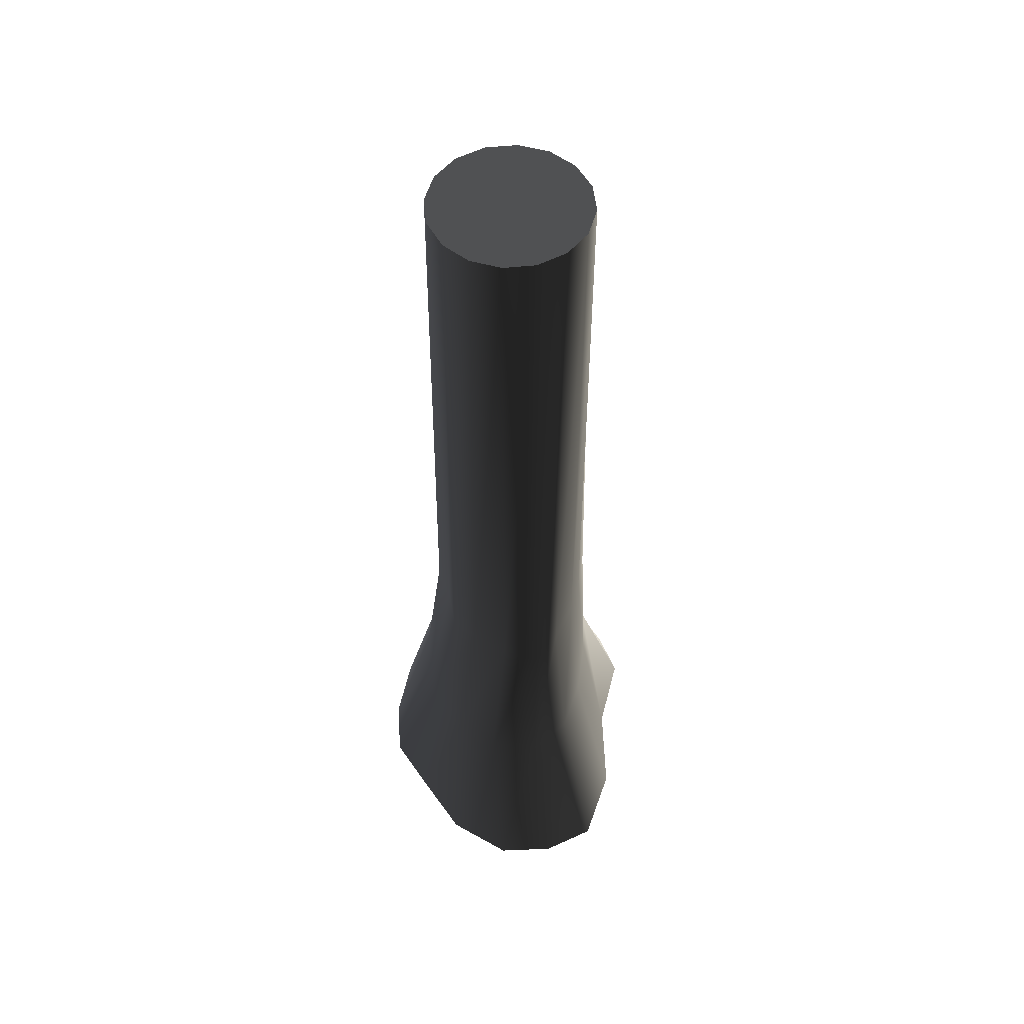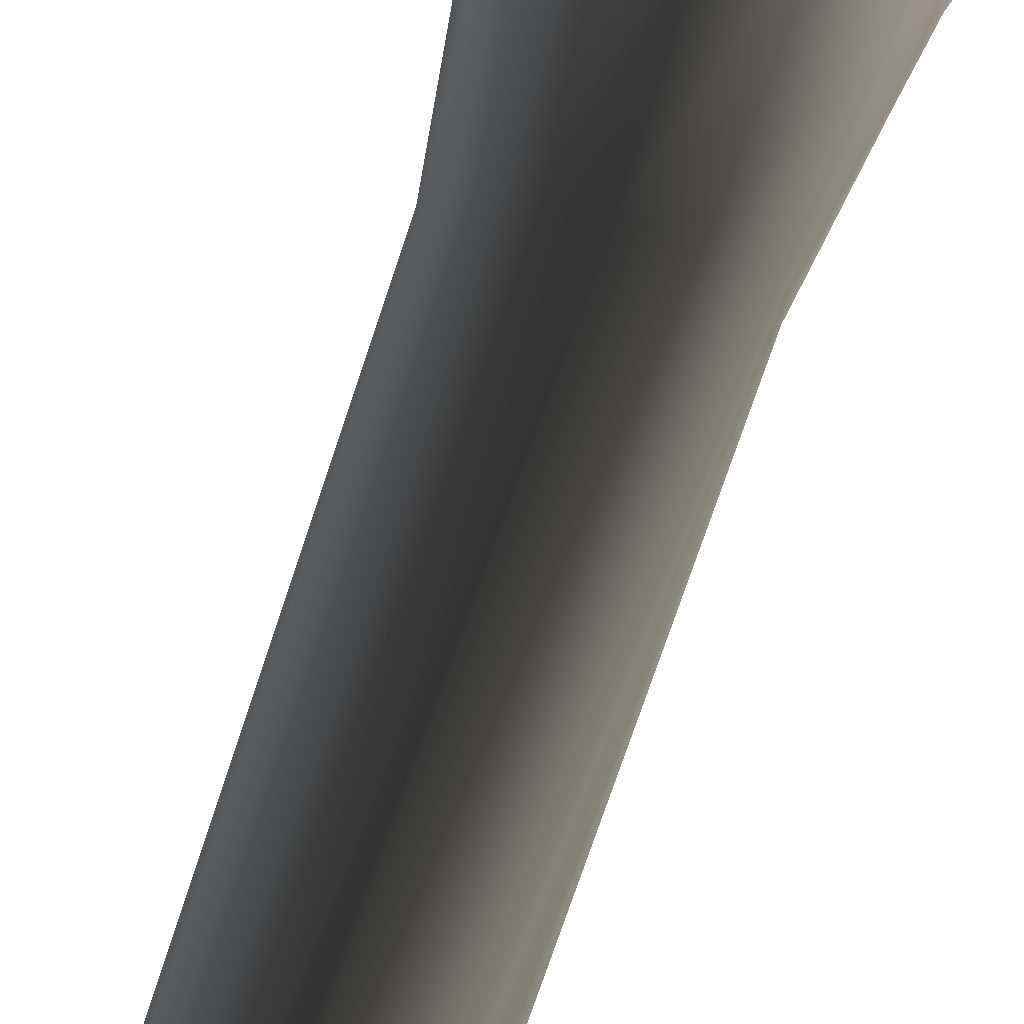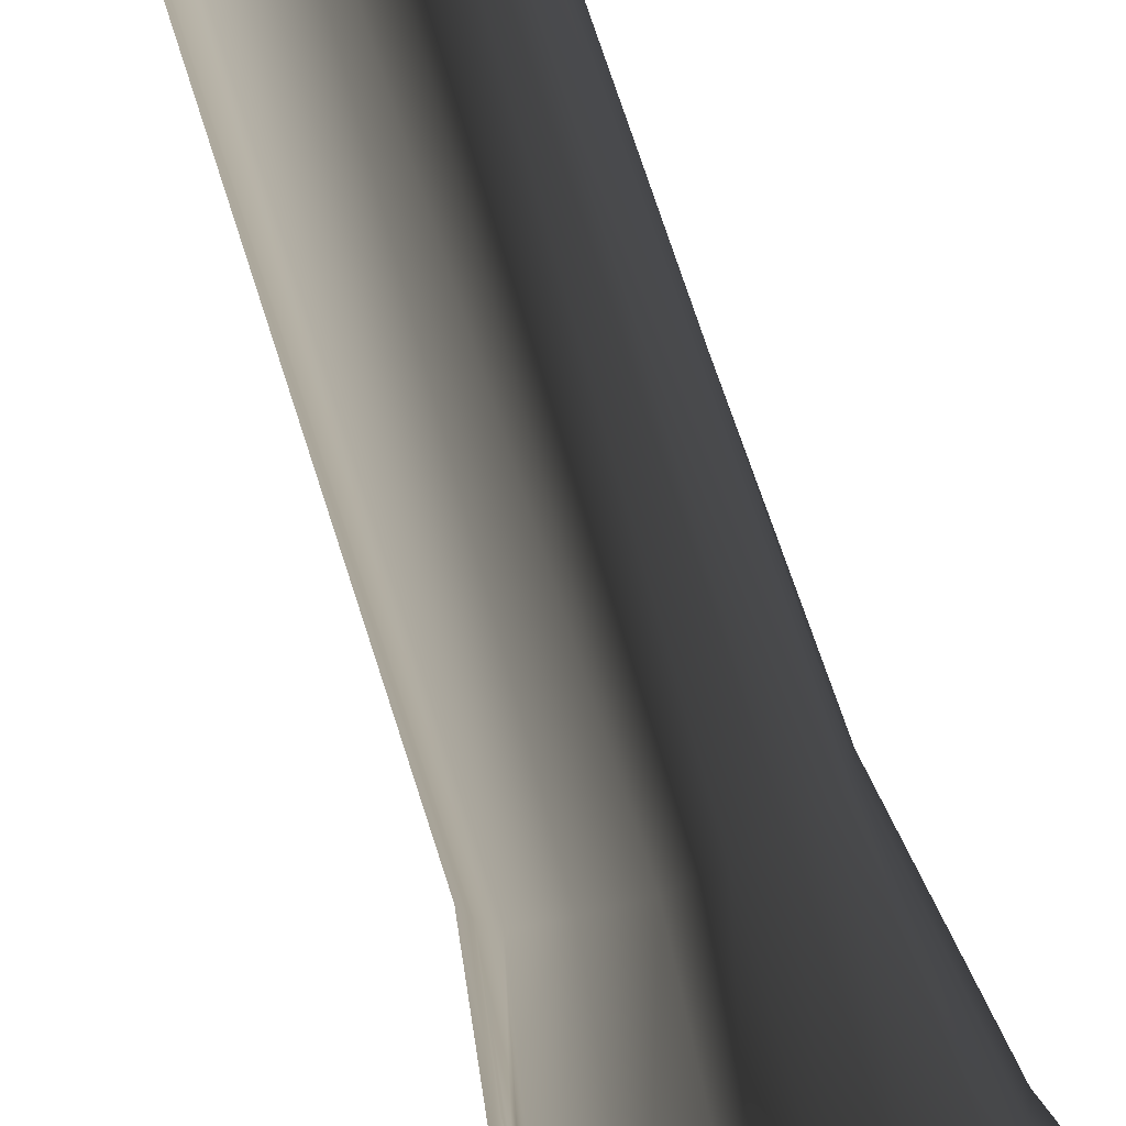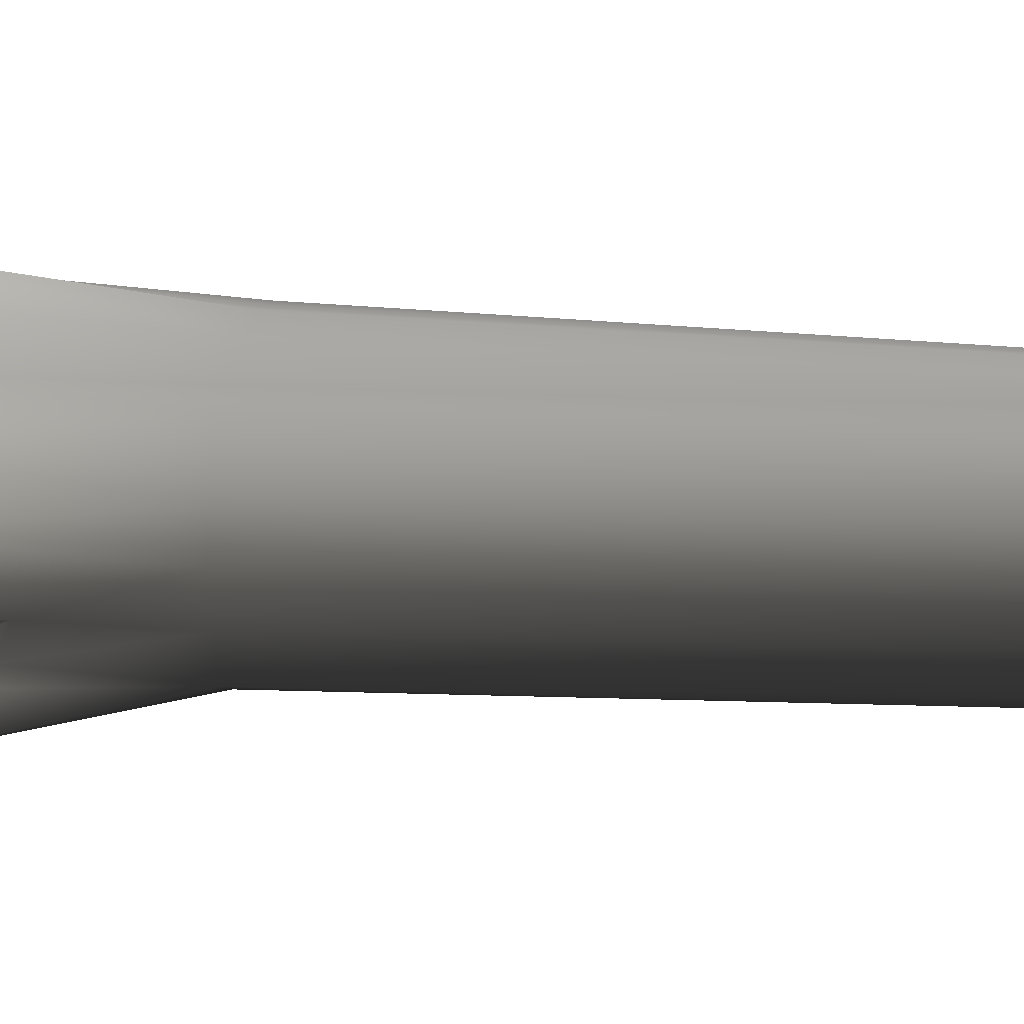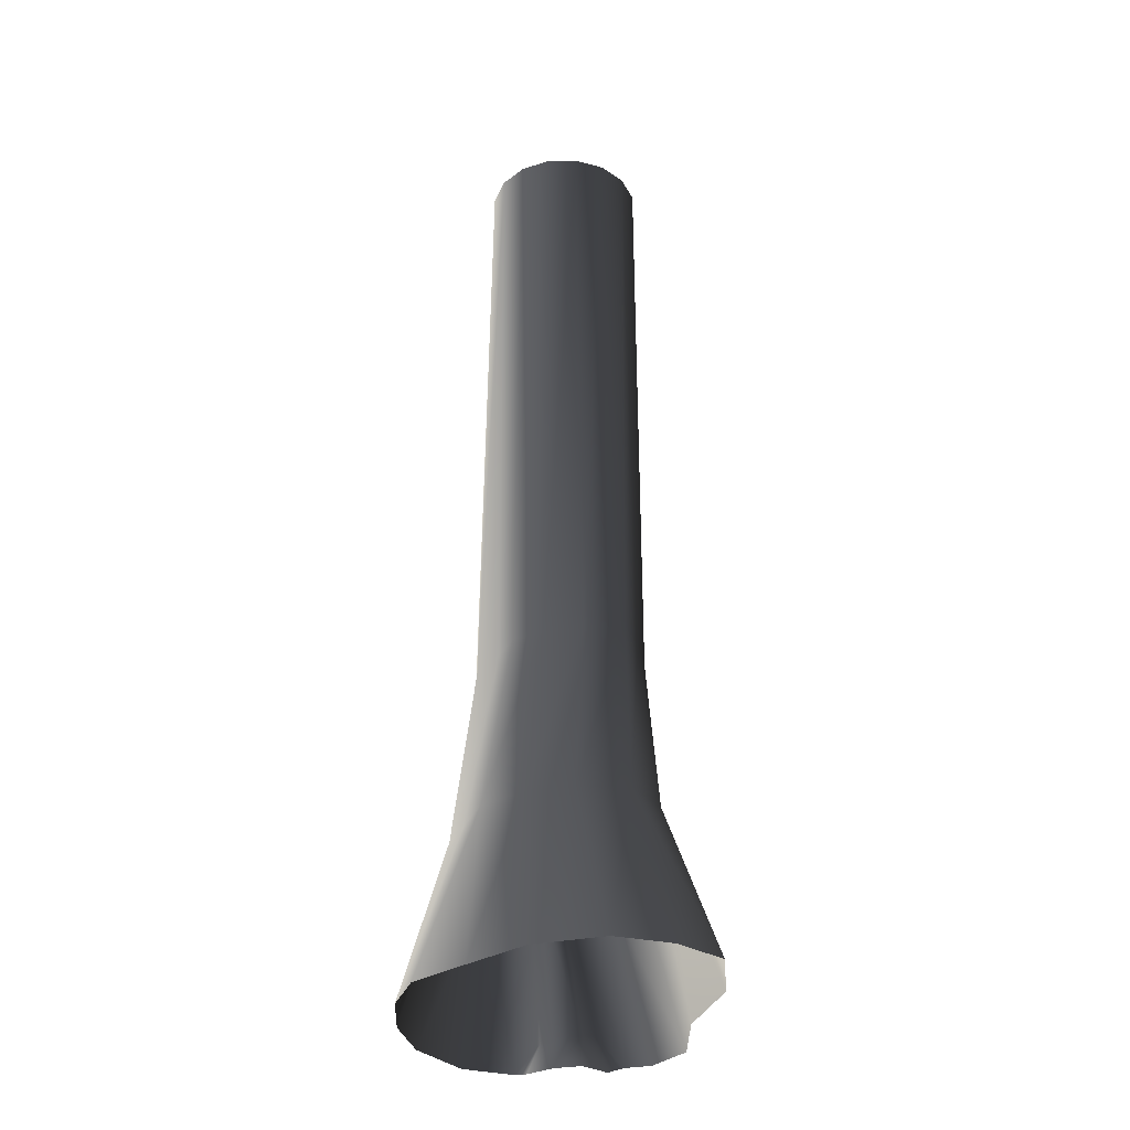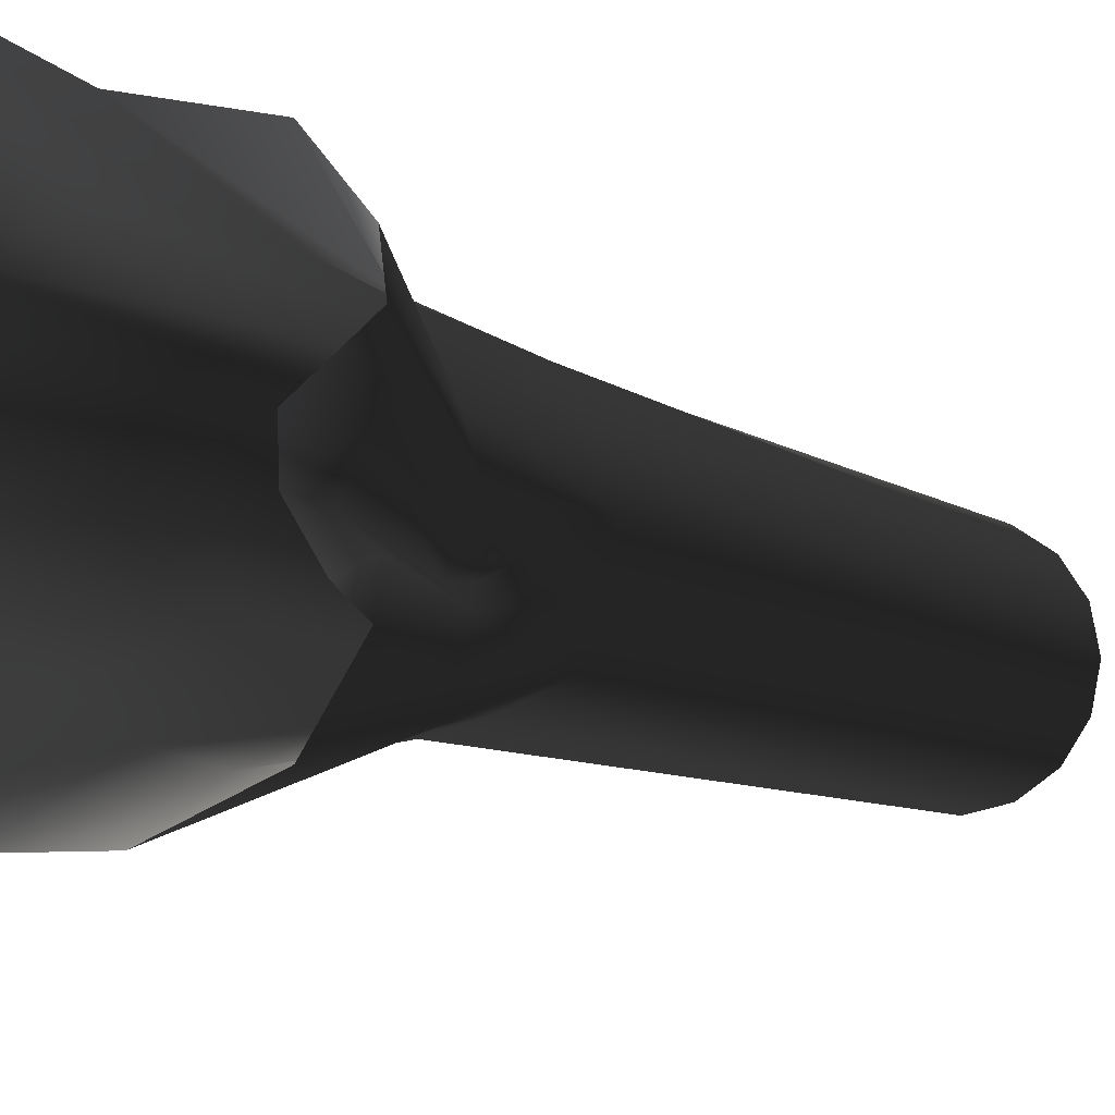
<metadata>
{"format":"obj","ext":"obj","renderer":"f3d","projection":"perspective","resolution":1024,"background":"white","views":[{"elev":53.8,"azim":117.5,"up":"+Z"},{"elev":77.1,"azim":19.0,"up":"+Y"},{"elev":-77.6,"azim":18.5,"up":"+Y"},{"elev":17.2,"azim":-83.0,"up":"+Y"},{"elev":-31.6,"azim":102.9,"up":"+Z"},{"elev":-7.6,"azim":-153.3,"up":"+Y"}]}
</metadata>
<code>
v 0.0065 -1.065 11.61
v 0.3794 -0.9909 11.61
v 0.6956 -0.7797 11.61
v -0.3664 -0.9909 11.61
v -0.6826 -0.7797 11.61
v -0.8938 -0.4635 11.61
v -0.968 -0.0906 11.61
v -0.8938 0.2823 11.61
v -0.6826 0.5985 11.61
v -0.3664 0.8097 11.61
v 0.006495 0.8839 11.61
v 0.3794 0.8097 11.61
v 0.6956 0.5985 11.61
v 0.9068 0.2823 11.61
v 0.981 -0.0906 11.61
v 0.9068 -0.4635 11.61
v -1.981 -0.0188 -0.08107
v -1.67 -0.2553 -0.08107
v -1.877 -0.2881 0.3437
v -1.679 -0.6021 -0.08107
v -1.904 -0.9787 -0.05624
v -1.954 -0.8312 0.3136
v -1.744 -0.6309 0.2835
v -1.379 -0.4698 2.015
v -1.327 -0.7122 2.015
v -1.167 -0.5044 2.818
v -1.144 -0.63 2.697
v -1.278 -0.4401 3.054
v -1.252 -0.716 2.936
v -1.459 -0.8417 2.015
v -2.08 -1.167 -3.425e-06
v -1.321 -1.367 2.015
v -1.715 -1.722 -3.352e-06
v -0.9125 -2.049 -4.97e-06
v -0.8003 -1.474 2.015
v -0.2324 -1.535 2.015
v -0.1164 -2.036 -4.971e-06
v 0.2744 -1.381 2.015
v 0.643 -1.831 -3.338e-06
v 0.6664 -1.103 2.015
v 1.251 -1.463 -3.386e-06
v 1.187 -0.7634 2.015
v 1.638 -0.7614 -5.137e-06
v 1.414 -0.2056 2.015
v 2.045 0.007247 -5.237e-06
v 0.003251 1.068 2.015
v 0.6792 1.172 2.015
v 0.2286 1.745 -3.803e-06
v 1.193 1.885 -5.481e-06
v 1.258 0.9601 2.015
v 1.742 1.477 -5.428e-06
v 2.096 0.8687 -5.349e-06
v 1.464 0.3789 2.015
v 0.04663 0.9075 4.169
v 0.5804 0.9335 4.169
v 1.062 0.8694 4.169
v 1.133 0.401 4.169
v 1.117 -0.08907 4.169
v 1.02 -0.4717 4.169
v 0.6863 -0.7226 4.169
v 0.3623 -1.071 4.169
v -0.02899 -1.196 4.169
v -0.48 -1.089 4.169
v -0.8776 -0.9308 4.169
v -1.047 -0.5395 4.169
v -1.171 -0.1195 4.169
v -1.555 -0.3627 2.015
v -2.013 -0.1828 0.3781
v -2.132 0.1539 0.007096
v -2.094 0.4937 -5.3e-06
v -1.411 0.07903 2.015
v -1.69 0.9758 -5.363e-06
v -1.2 0.541 2.015
v -0.7313 1.201 -5.393e-06
v 0.2286 1.745 -3.803e-06
v 0.003251 1.068 2.015
v -0.6741 0.822 2.015
v -1.049 0.2203 4.169
v -0.7846 0.677 4.169
v -0.3786 0.8112 4.169
v 0.04663 0.9075 4.169
v 0.006495 0.8839 11.61
v -0.3664 0.8097 11.61
v -0.6826 0.5985 11.61
v -0.8938 0.2823 11.61
v -0.968 -0.0906 11.61
v -0.8938 -0.4635 11.61
v -0.6826 -0.7797 11.61
v -0.3664 -0.9909 11.61
v 0.0065 -1.065 11.61
v 0.3794 -0.9909 11.61
v 0.6956 -0.7797 11.61
v 0.9068 -0.4635 11.61
v 0.981 -0.0906 11.61
v 0.006495 0.8839 11.61
v 0.3794 0.8097 11.61
v 0.6956 0.5985 11.61
v 0.9068 0.2823 11.61
g P_DF_Tree_05_(27)_732_73
f 1 3 2
f 4 5 1
f 6 7 5
f 5 7 1
f 8 9 7
f 10 11 9
f 9 11 7
f 12 13 11
f 14 15 13
f 13 15 11
f 11 15 7
f 7 15 1
f 15 3 1
f 16 3 15
f 17 19 18
f 18 19 20
f 21 20 22
f 23 22 20
f 23 20 19
f 24 25 19
f 23 19 25
f 24 26 25
f 27 25 26
f 26 28 27
f 29 27 28
f 29 30 27
f 25 27 30
f 25 30 23
f 22 23 30
f 31 21 22
f 30 31 22
f 30 32 31
f 33 31 32
f 33 32 34
f 35 34 32
f 35 36 34
f 37 34 36
f 36 38 37
f 39 37 38
f 38 40 39
f 41 39 40
f 40 42 41
f 43 41 42
f 42 44 43
f 45 43 44
f 46 48 47
f 49 47 48
f 47 49 50
f 51 50 49
f 51 52 50
f 53 50 52
f 52 45 53
f 44 53 45
f 46 47 54
f 55 54 47
f 47 50 55
f 56 55 50
f 50 53 56
f 57 56 53
f 53 44 57
f 58 57 44
f 44 42 58
f 59 58 42
f 42 40 59
f 60 59 40
f 40 38 60
f 61 60 38
f 38 36 61
f 62 61 36
f 36 35 62
f 63 62 35
f 35 32 63
f 64 63 32
f 30 64 32
f 29 64 30
f 65 64 29
f 29 28 65
f 66 65 28
f 67 66 28
f 28 26 67
f 24 67 26
f 67 24 68
f 19 68 24
f 17 68 19
f 17 69 68
f 68 69 67
f 70 71 69
f 67 69 71
f 70 72 71
f 73 71 72
f 72 74 73
f 75 76 74
f 77 73 74
f 77 74 76
f 67 71 66
f 78 66 71
f 71 73 78
f 79 78 73
f 73 77 79
f 80 79 77
f 77 76 80
f 81 80 76
f 82 83 81
f 80 81 83
f 83 84 80
f 79 80 84
f 84 85 79
f 78 79 85
f 85 86 78
f 66 78 86
f 86 87 66
f 65 66 87
f 87 88 65
f 64 65 88
f 88 89 64
f 63 64 89
f 89 90 63
f 62 63 90
f 90 91 62
f 61 62 91
f 91 92 61
f 60 61 92
f 92 93 60
f 59 60 93
f 93 94 59
f 58 59 94
f 54 55 95
f 96 95 55
f 55 56 96
f 97 96 56
f 56 57 97
f 98 97 57
f 57 58 98
f 94 98 58

</code>
